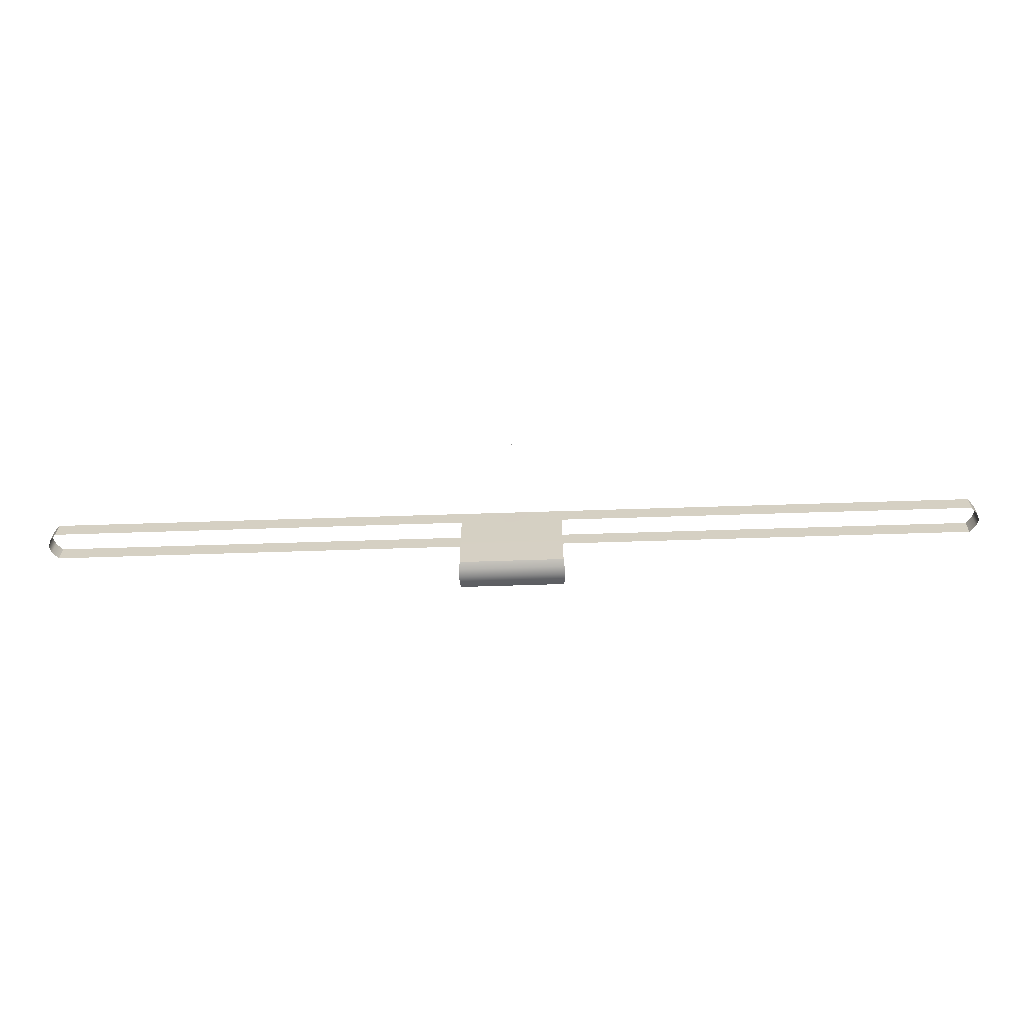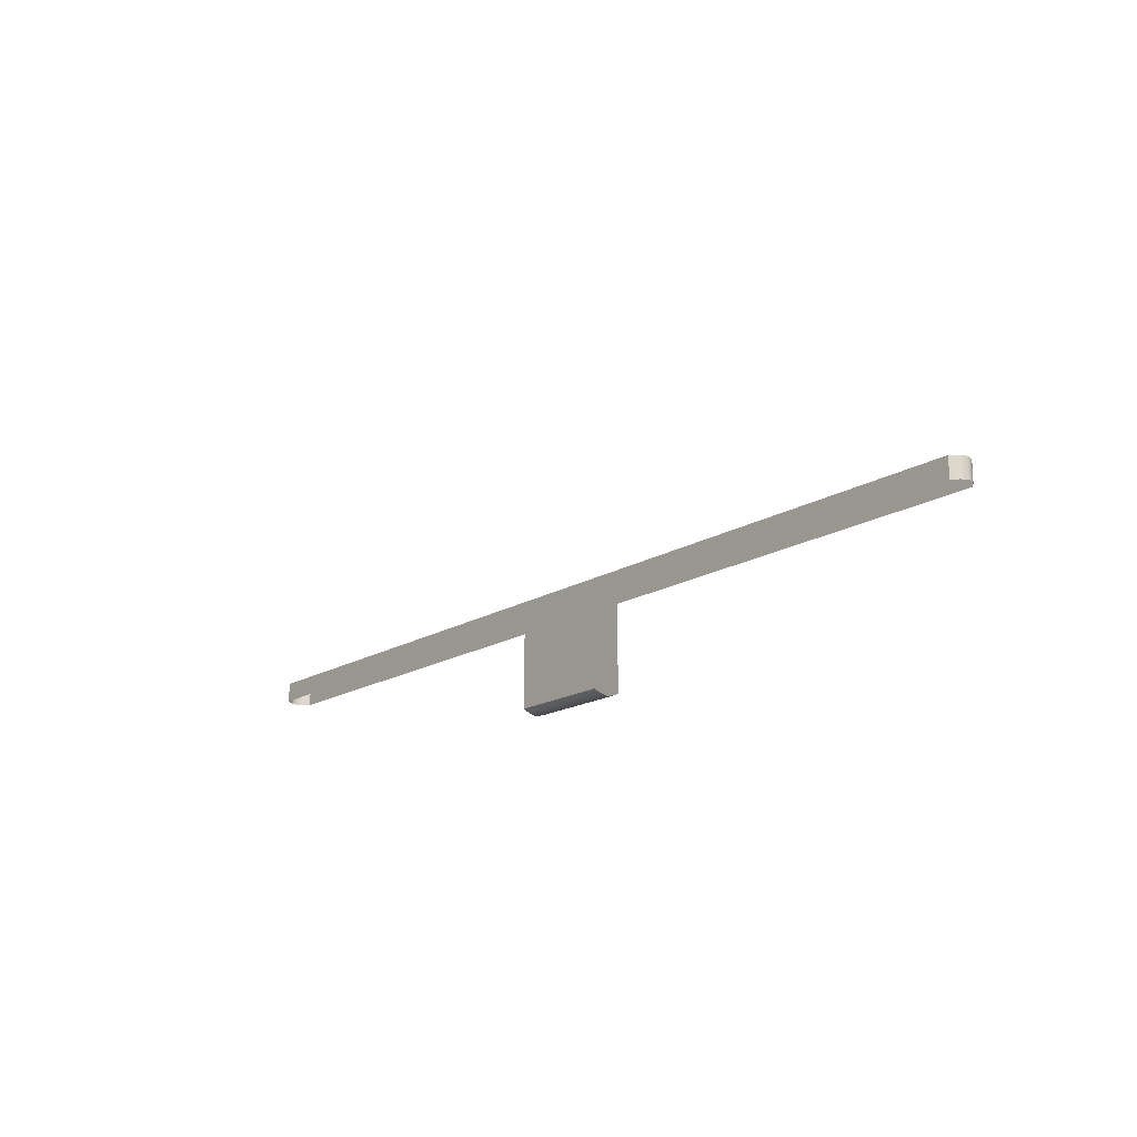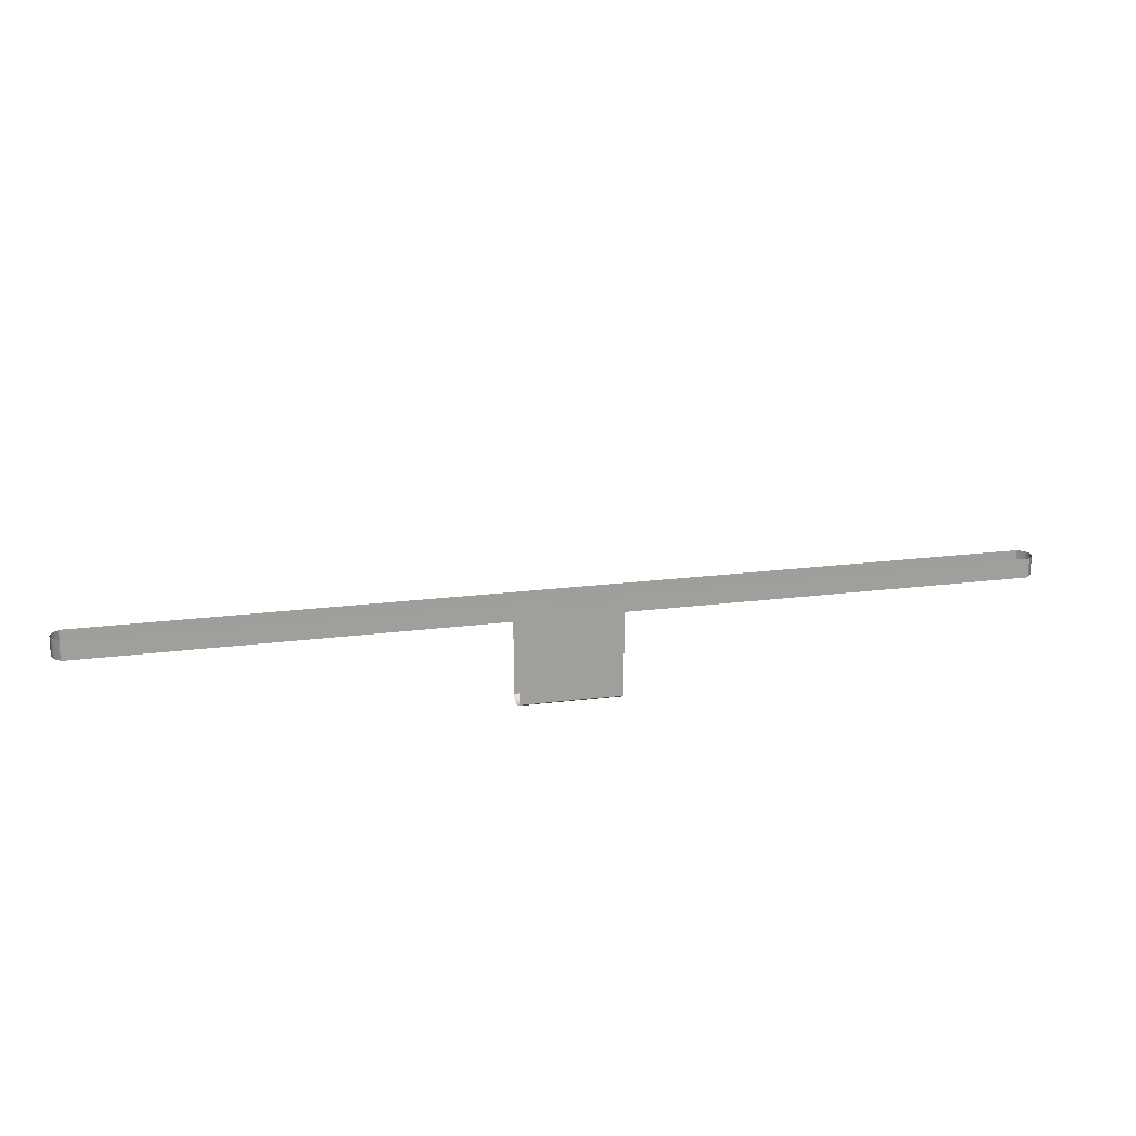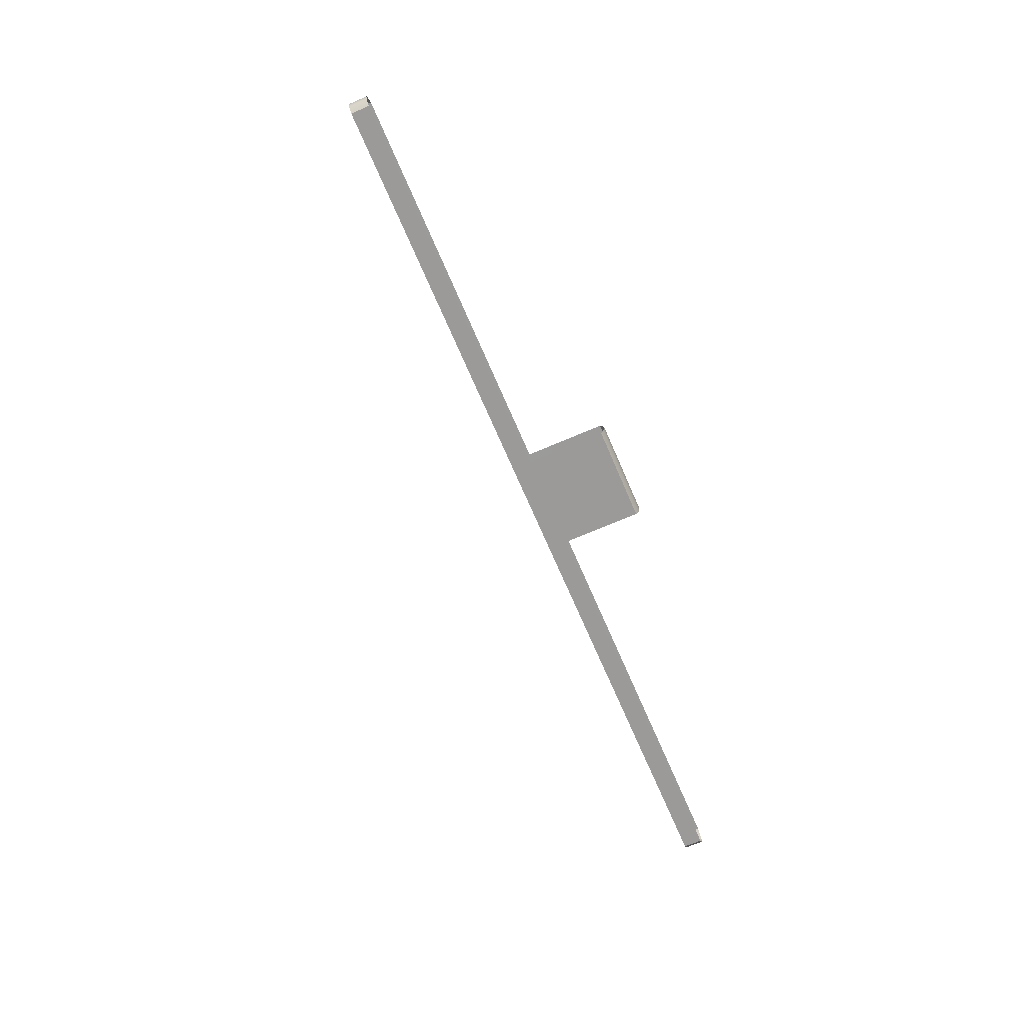
<metadata>
{"format":"obj","ext":"obj","renderer":"f3d","projection":"perspective","resolution":1024,"background":"white","views":[{"elev":-63.0,"azim":-178.1,"up":"+Z"},{"elev":-17.3,"azim":-129.7,"up":"+Z"},{"elev":18.5,"azim":-14.3,"up":"+Z"},{"elev":-69.4,"azim":113.3,"up":"+Y"}]}
</metadata>
<code>
o MeshTelevision_3_0_GeomSubset_1
v -0.000833 0.0231 -0.02494
v 0.000833 0.0231 -0.02494
v -0.000833 0.02477 -0.02494
v 0.000833 0.02477 -0.02494
v -0.000833 0.0231 -0.02494
v 0.000833 0.0231 -0.02494
v -0.000833 0.02477 -0.02494
v 0.000833 0.02477 -0.02494
v -0.000833 0.0231 -0.02494
v 0.000833 0.0231 -0.02494
v -0.000833 0.02477 -0.02494
v 0.000833 0.02477 -0.02494
v -0.000833 0.0231 -0.02494
v 0.000833 0.0231 -0.02494
v -0.000833 0.02477 -0.02494
v 0.000833 0.02477 -0.02494
v -0.000833 0.0231 -0.02494
v 0.000833 0.0231 -0.02494
v -0.000833 0.02477 -0.02494
v 0.000833 0.02477 -0.02494
v -0.6294 -0.02431 -0.2589
v -0.6294 -0.02431 0.3838
v 0.6294 -0.02431 -0.2589
v 0.6294 0.02394 -0.2589
v 0.6294 0.02394 0.3838
v 0.6294 -0.02431 0.3838
v -0.6294 0.02394 0.3838
v -0.6294 0.02394 -0.2589
v -0.5557 -0.02431 -0.3754
v -0.5557 0.02394 -0.3754
v 0.5553 0.02394 -0.3754
v 0.5553 -0.02431 -0.3754
v 0.5973 0.02394 -0.3554
v -0.5978 0.02394 -0.3554
v -0.5978 -0.02431 -0.3554
v 0.5973 -0.02431 -0.3554
v 0.617 0.02394 -0.3251
v -0.6175 0.02394 -0.3251
v -0.6175 -0.02431 -0.3251
v 0.617 -0.02431 -0.3251
v 0.6289 0.02394 -0.2914
v -0.6293 0.02394 -0.2914
v -0.6293 -0.02431 -0.2914
v 0.6289 -0.02431 -0.2914
v 0.6294 0.02394 -0.2327
v 0.6294 -0.02431 -0.2327
v -0.6294 -0.02431 -0.2327
v -0.6294 0.02394 -0.2327
v 0.6235 -0.01847 -0.2589
v 0.6235 0.0181 -0.2589
v 0.6235 0.0181 -0.2327
v 0.6235 -0.01847 -0.2327
v -0.6235 -0.01847 -0.2327
v -0.6235 -0.01847 -0.2589
v -0.6235 0.0181 -0.2327
v -0.6235 0.0181 -0.2589
v 0.06788 0.02394 -0.2589
v 0.06788 0.02394 -0.2914
v 0.06788 0.02394 -0.3251
v 0.06788 0.02394 -0.3554
v 0.06788 0.02394 -0.3754
v 0.06788 -0.02431 -0.3754
v 0.06788 -0.02431 -0.3554
v 0.06788 -0.02431 -0.3251
v 0.06788 -0.02431 -0.2914
v 0.06788 -0.02431 -0.2589
v 0.06788 -0.01832 -0.2589
v 0.06788 -0.01847 -0.2327
v 0.06788 -0.02431 -0.2327
v 0.06788 -0.02431 0.3838
v 0.06788 0.02394 0.3838
v 0.06788 0.02394 -0.2327
v 0.06788 0.0181 -0.2327
v 0.06788 0.01841 -0.2589
v 0 -0.01832 -0.2589
v 0 -0.01847 -0.2327
v 0 -0.02431 -0.2327
v 0 -0.02431 0.3838
v 0 0.02394 0.3838
v 0 0.02394 -0.2327
v 0 0.0181 -0.2327
v 0 0.01841 -0.2589
v -0.06788 0.02394 -0.2589
v -0.06788 0.02394 -0.2914
v -0.06788 0.02394 -0.3251
v -0.06788 0.02394 -0.3554
v -0.06788 0.02394 -0.3754
v -0.06788 -0.02431 -0.3754
v -0.06788 -0.02431 -0.3554
v -0.06788 -0.02431 -0.3251
v -0.06788 -0.02431 -0.2914
v -0.06788 -0.02431 -0.2589
v -0.06788 -0.01832 -0.2589
v -0.06788 -0.01847 -0.2327
v -0.06788 -0.02431 -0.2327
v -0.06788 -0.02431 0.3838
v -0.06788 0.02394 0.3838
v -0.06788 0.02394 -0.2327
v -0.06788 0.0181 -0.2327
v -0.06788 0.01841 -0.2589
v 0.6376 -0.01225 -0.2327
v 0.6316 -0.009331 -0.2327
v 0.6316 -0.009331 -0.2589
v 0.6376 -0.01225 -0.2589
v 0.6358 -0.01225 -0.2914
v 0.6238 -0.01225 -0.3282
v 0.6024 -0.01225 -0.3611
v 0.5598 -0.01225 -0.3814
v 0.06876 -0.01225 -0.3814
v -0.06876 -0.01225 -0.3814
v -0.5602 -0.01225 -0.3814
v -0.6028 -0.01225 -0.3611
v -0.6242 -0.01225 -0.3282
v -0.6362 -0.01225 -0.2914
v -0.6375 -0.01225 -0.2589
v -0.6316 -0.009331 -0.2589
v -0.6316 -0.009331 -0.2327
v -0.6375 -0.01225 -0.2327
v -0.6375 -0.01225 0.3838
v -0.06876 -0.01225 0.3838
v 0 -0.01225 0.3838
v 0.06876 -0.01225 0.3838
v 0.6376 -0.01225 0.3838
v 0.6408 -0.000186 -0.2327
v 0.6349 -0.000186 -0.2327
v 0.6349 -0.000186 -0.2589
v 0.6408 -0.000186 -0.2589
v 0.6383 -0.000186 -0.2914
v 0.6262 -0.000186 -0.3293
v 0.6044 -0.000186 -0.3634
v 0.5616 -0.000186 -0.3838
v 0.06911 -0.000186 -0.3838
v -0.06911 -0.000186 -0.3838
v -0.562 -0.000186 -0.3838
v -0.6048 -0.000186 -0.3634
v -0.6266 -0.000186 -0.3293
v -0.6387 -0.000186 -0.2914
v -0.6408 -0.000186 -0.2589
v -0.6349 -0.000186 -0.2589
v -0.6349 -0.000186 -0.2327
v -0.6408 -0.000186 -0.2327
v -0.6408 -0.000186 0.3838
v -0.06911 -0.000186 0.3838
v 0 -0.000186 0.3838
v 0.06911 -0.000186 0.3838
v 0.6408 -0.000186 0.3838
v 0.6376 0.01188 -0.2327
v 0.6316 0.008958 -0.2327
v 0.6316 0.008958 -0.2589
v 0.6376 0.01188 -0.2589
v 0.6358 0.01188 -0.2914
v 0.6238 0.01188 -0.3282
v 0.6024 0.01188 -0.3611
v 0.5598 0.01188 -0.3814
v 0.06876 0.01188 -0.3814
v -0.06876 0.01188 -0.3814
v -0.5602 0.01188 -0.3814
v -0.6028 0.01188 -0.3611
v -0.6242 0.01188 -0.3282
v -0.6362 0.01188 -0.2914
v -0.6375 0.01188 -0.2589
v -0.6316 0.008958 -0.2589
v -0.6316 0.008958 -0.2327
v -0.6375 0.01188 -0.2327
v -0.6375 0.01188 0.3838
v -0.06876 0.01188 0.3838
v 0 0.01188 0.3838
v 0.06876 0.01188 0.3838
v 0.6376 0.01188 0.3838
v 0.06788 0.01872 -0.2914
v 0 0.01872 -0.2914
v 0.06788 0.01872 -0.3251
v 0 0.01872 -0.3251
v 0.06788 0.01872 -0.3554
v 0 0.01872 -0.3554
v 0 0.01872 -0.3715
v 0.06788 0.01872 -0.3715
v 0.06876 0.01036 -0.3757
v 0 0.01036 -0.3757
v 0 -0.01863 -0.3715
v 0 -0.01863 -0.3554
v 0.06788 -0.01863 -0.3715
v 0.06788 -0.01863 -0.3554
v 0 -0.01863 -0.3251
v 0.06788 -0.01863 -0.3251
v 0 -0.01863 -0.2914
v 0.06788 -0.01863 -0.2914
v -0.06788 0.01872 -0.2914
v -0.06788 0.01872 -0.3251
v -0.06788 0.01872 -0.3554
v -0.06788 0.01872 -0.3715
v -0.06876 0.01036 -0.3757
v -0.06788 -0.01863 -0.3715
v -0.06788 -0.01863 -0.3554
v -0.06788 -0.01863 -0.3251
v -0.06788 -0.01863 -0.2914
v 0.06876 -0.01074 -0.3757
v 0 -0.01074 -0.3757
v -0.06876 -0.01074 -0.3757
v 0.06911 -0.000186 -0.3778
v 0 -0.000186 -0.3778
v -0.06911 -0.000186 -0.3778
v -0.6117 -0.02431 -0.215
v -0.6117 -0.02431 0.3662
v 0.6117 -0.02431 -0.215
v 0.6117 -0.02431 0.3662
v 0.06883 -0.02431 -0.215
v 0.06883 -0.02431 0.3662
v 0 -0.02431 -0.215
v 0 -0.02431 0.3662
v -0.06883 -0.02431 -0.215
v -0.06883 -0.02431 0.3662
v -0.6053 -0.01401 -0.2037
v -0.6053 -0.01401 0.3549
v 0.6053 -0.01401 -0.2037
v 0.6053 -0.01401 0.3549
v 0.06811 -0.01401 -0.2037
v 0.06811 -0.01401 0.3549
v 0 -0.01401 -0.2037
v 0 -0.01401 0.3549
v -0.06811 -0.01401 -0.2037
v -0.06811 -0.01401 0.3549
v -0.02295 -0.01833 -0.2949
v -0.01325 -0.01833 -0.2852
v 1e-06 -0.01833 -0.2816
v 0.01325 -0.01833 -0.2852
v 0.02295 -0.01833 -0.2949
v 0.0265 -0.01833 -0.3081
v 0.02295 -0.01833 -0.3214
v 0.01325 -0.01833 -0.3311
v 1e-06 -0.01833 -0.3346
v -0.01325 -0.01833 -0.3311
v -0.02295 -0.01833 -0.3214
v -0.0265 -0.01833 -0.3081
v -0.02694 -0.01833 -0.2926
v -0.01555 -0.01833 -0.2812
v 1e-06 -0.01833 -0.277
v 0.01555 -0.01833 -0.2812
v 0.02694 -0.01833 -0.2926
v 0.0311 -0.01833 -0.3081
v 0.02694 -0.01833 -0.3237
v 0.01555 -0.01833 -0.335
v 1e-06 -0.01833 -0.3392
v -0.01555 -0.01833 -0.335
v -0.02694 -0.01833 -0.3237
v -0.0311 -0.01833 -0.3081
v -0.02635 -0.01996 -0.2929
v -0.01521 -0.01996 -0.2818
v 1e-06 -0.01996 -0.2777
v 0.01521 -0.01996 -0.2818
v 0.02635 -0.01996 -0.2929
v 0.03043 -0.01996 -0.3081
v 0.02635 -0.01996 -0.3233
v 0.01521 -0.01996 -0.3345
v 1e-06 -0.01996 -0.3385
v -0.01521 -0.01996 -0.3345
v -0.02635 -0.01996 -0.3233
v -0.03043 -0.01996 -0.3081
v -0.02494 -0.02064 -0.2937
v -0.0144 -0.02064 -0.2832
v 1e-06 -0.02064 -0.2793
v 0.0144 -0.02064 -0.2832
v 0.02494 -0.02064 -0.2937
v 0.0288 -0.02064 -0.3081
v 0.02494 -0.02064 -0.3225
v 0.0144 -0.02064 -0.3331
v 1e-06 -0.02064 -0.3369
v -0.0144 -0.02064 -0.3331
v -0.02494 -0.02064 -0.3225
v -0.0288 -0.02064 -0.3081
v -0.02353 -0.01996 -0.2945
v -0.01358 -0.01996 -0.2846
v 1e-06 -0.01996 -0.2809
v 0.01359 -0.01996 -0.2846
v 0.02353 -0.01996 -0.2945
v 0.02717 -0.01996 -0.3081
v 0.02353 -0.01996 -0.3217
v 0.01359 -0.01996 -0.3316
v 1e-06 -0.01996 -0.3353
v -0.01358 -0.01996 -0.3316
v -0.02353 -0.01996 -0.3217
v -0.02717 -0.01996 -0.3081
v -0.02346 -0.01926 -0.2946
v -0.01355 -0.01926 -0.2846
v 1e-06 -0.01926 -0.281
v 0.01355 -0.01926 -0.2846
v 0.02346 -0.01926 -0.2946
v 0.02709 -0.01926 -0.3081
v 0.02346 -0.01926 -0.3217
v 0.01355 -0.01926 -0.3316
v 1e-06 -0.01926 -0.3352
v -0.01355 -0.01926 -0.3316
v -0.02346 -0.01926 -0.3217
v -0.02709 -0.01926 -0.3081
v 1e-06 -0.01926 -0.3081
f 5 6 8 7
f 149 50 51 148
f 53 54 93 94
f 163 55 56 162
f 56 55 99 100
f 68 67 49 52
f 50 74 73 51
f 170 171 82 74
f 172 173 171 170
f 174 175 173 172
f 177 176 175 174
f 177 178 179 176
f 181 180 182 183
f 184 181 183 185
f 186 184 185 187
f 75 186 187 67
f 67 68 76 75
f 82 81 73 74
f 171 188 100 82
f 173 189 188 171
f 175 190 189 173
f 176 191 190 175
f 176 179 192 191
f 194 193 180 181
f 195 194 181 184
f 196 195 184 186
f 93 196 186 75
f 75 76 94 93
f 100 99 81 82
f 49 103 102 52
f 198 197 182 180
f 199 198 180 193
f 53 117 116 54
f 103 126 125 102
f 201 200 197 198
f 202 201 198 199
f 117 140 139 116
f 126 149 148 125
f 179 178 200 201
f 192 179 201 202
f 140 163 162 139

</code>
